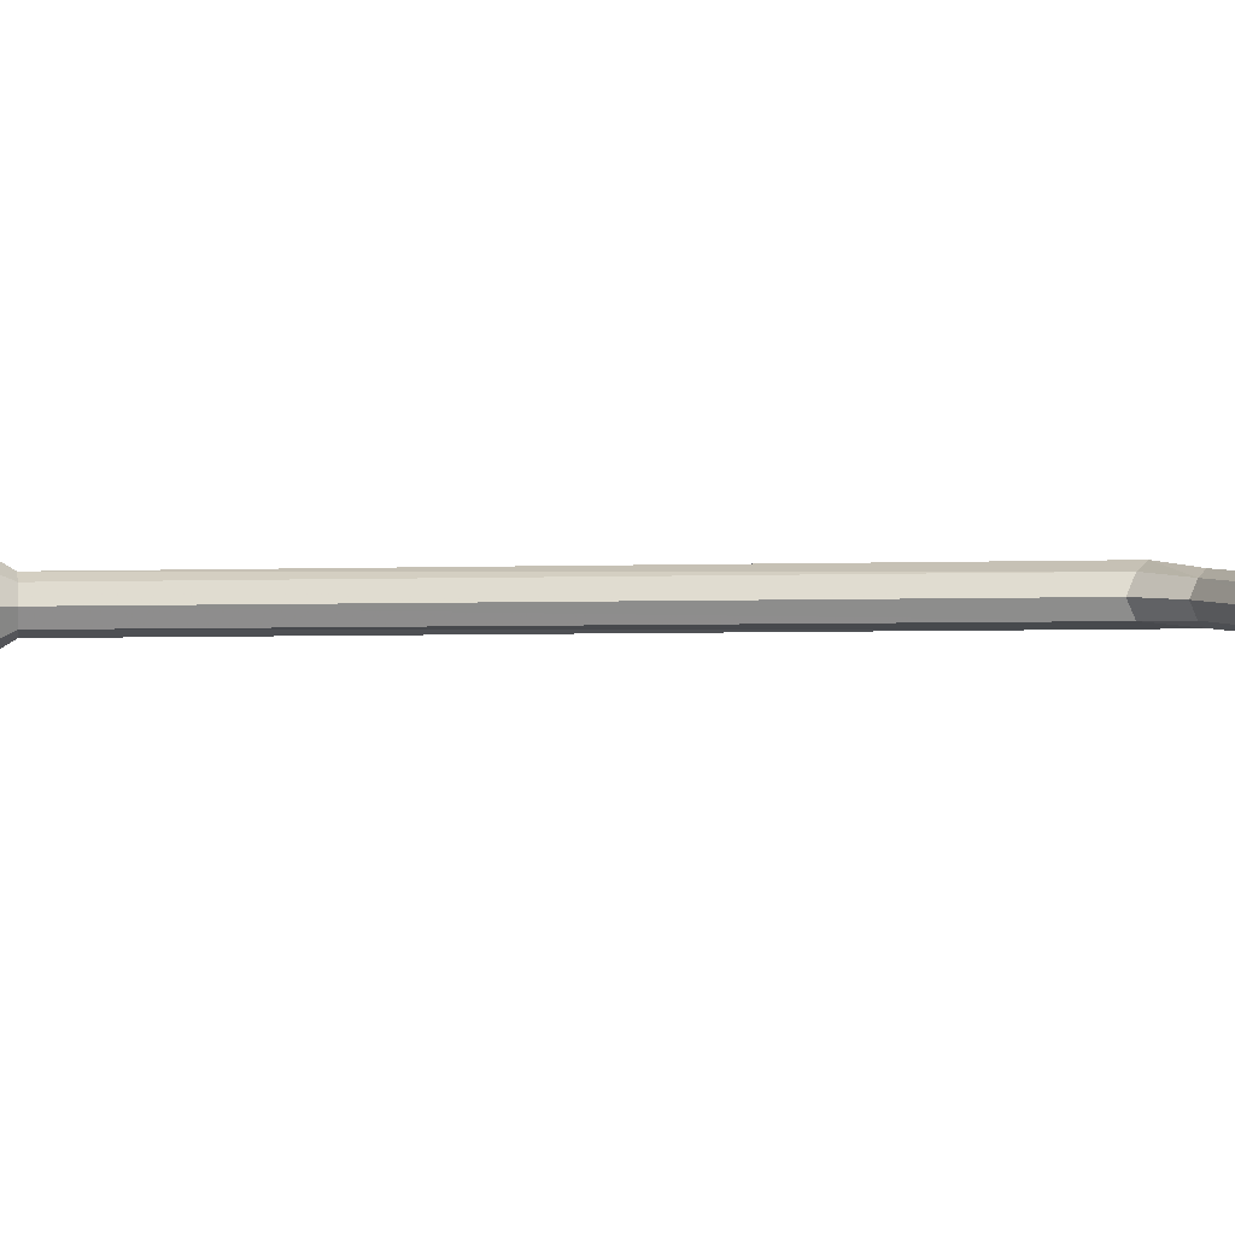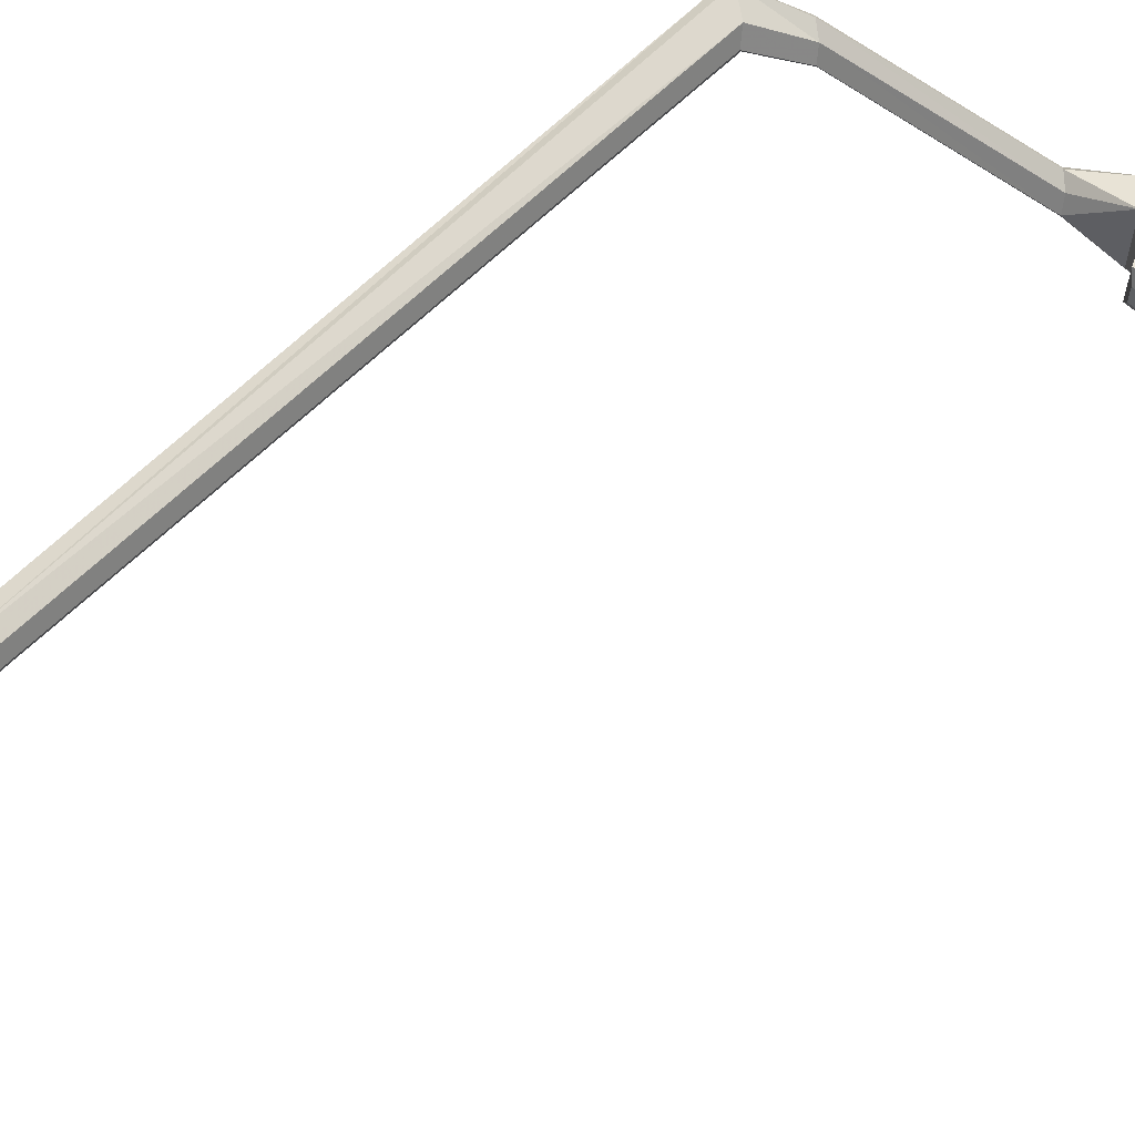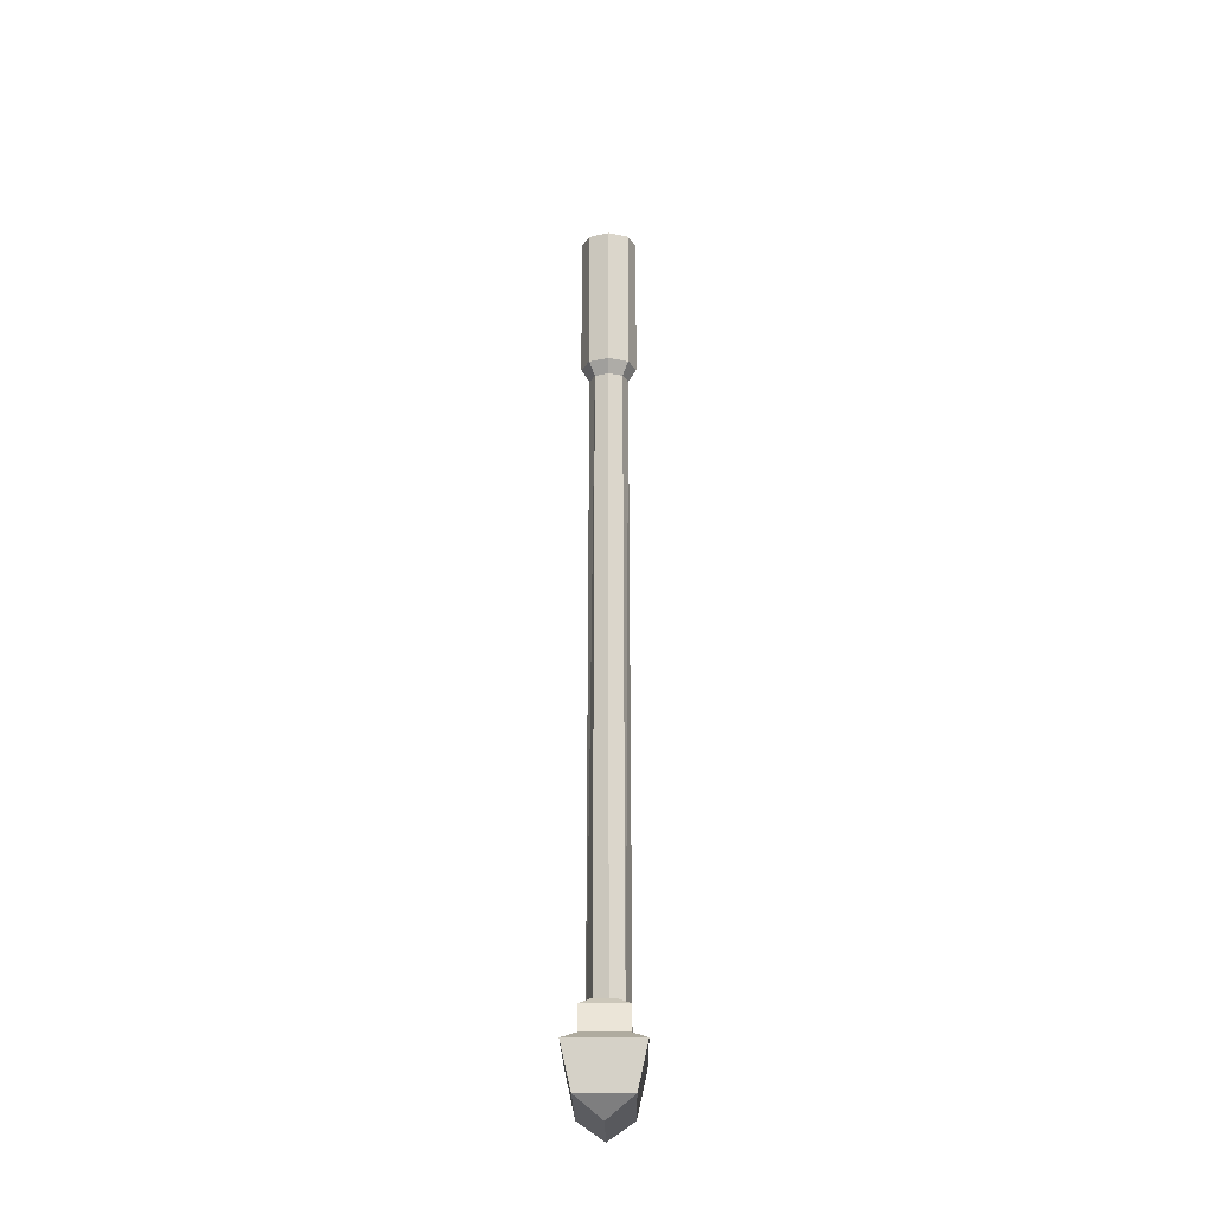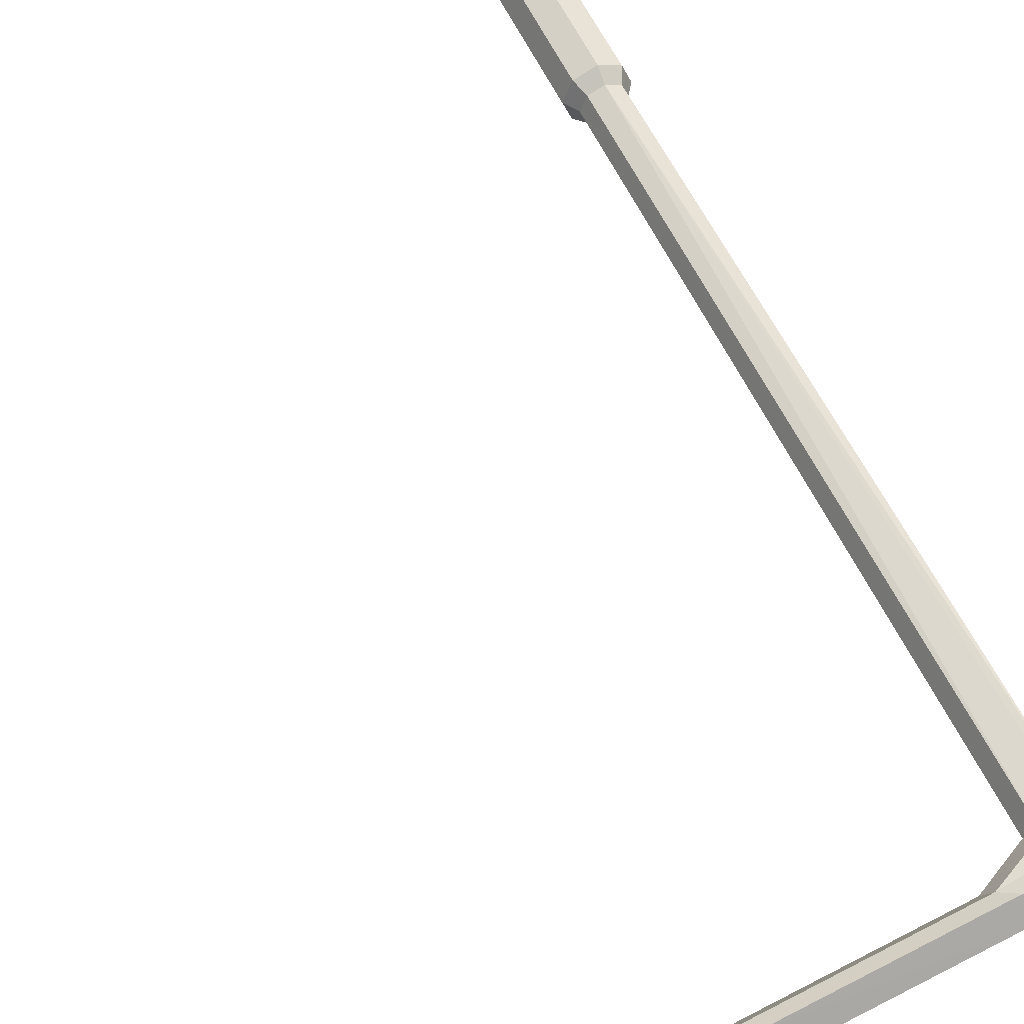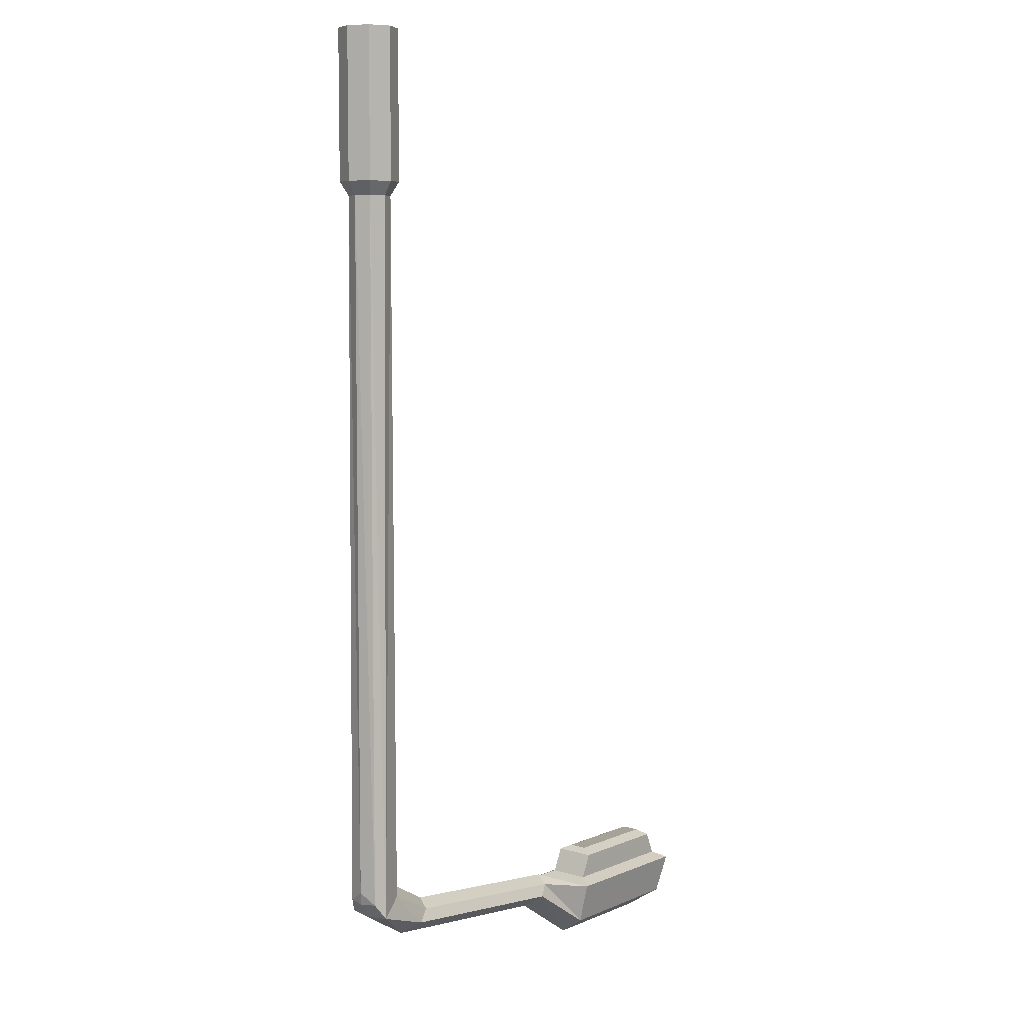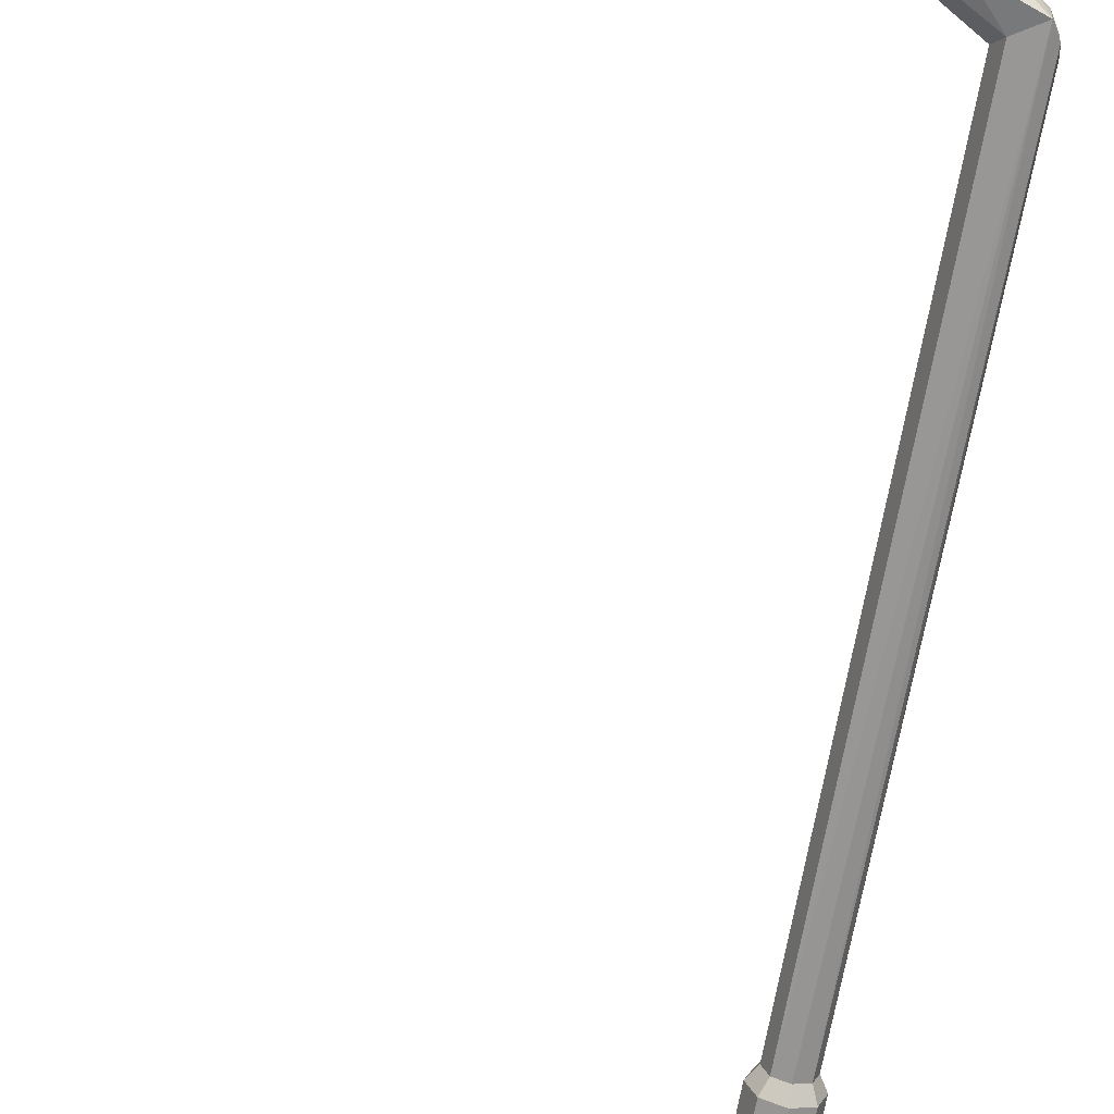
<metadata>
{"format":"obj","ext":"obj","renderer":"f3d","projection":"perspective","resolution":1024,"background":"white","views":[{"elev":2.9,"azim":79.4,"up":"+Y"},{"elev":61.0,"azim":44.4,"up":"+Y"},{"elev":-20.1,"azim":90.5,"up":"+Z"},{"elev":52.8,"azim":156.9,"up":"+Y"},{"elev":6.8,"azim":-50.2,"up":"+Z"},{"elev":-69.7,"azim":169.8,"up":"+Y"}]}
</metadata>
<code>
o Circle.001
v 0.0533 0.0533 -0
v 0.07537 -0 0
v 0.0533 -0.0533 0
v 0.0533 0.0533 -0.3838
v 0.07537 -0 -0.3838
v 0.0533 -0.0533 -0.3838
v -0.02186 -0.05866 -2.308
v -0.02186 0.05866 -2.308
v 0.03904 0.04148 -2.266
v 0.05622 -0 -2.242
v 0.03904 -0.04148 -2.266
v 0.03769 -0.03769 -0.4196
v 0.0533 -0 -0.4196
v 0.03769 0.03769 -0.4196
v 0.09927 -0 -2.391
v 0.126 -0.04958 -2.358
v 0.126 0.04958 -2.358
v 0.161 0.03506 -2.331
v 0.1756 -0 -2.311
v 0.161 -0.03506 -2.331
v 0.625 -0 -2.447
v 0.6478 -0.04847 -2.414
v 0.6478 0.04847 -2.414
v 0.6776 0.03428 -2.388
v 0.6899 -0 -2.368
v 0.6776 -0.03428 -2.388
v 0.8082 -0 -2.569
v 0.8082 -0.06461 -2.525
v 0.8082 0.06461 -2.525
v 0.8082 0.08866 -2.416
v 0.8348 -0.05334 -2.401
v 0.8082 -0.08866 -2.416
v 1.139 -0 -2.569
v 1.195 -0.06461 -2.523
v 1.195 0.06461 -2.523
v 1.212 0.08866 -2.418
v 1.212 -0.08866 -2.418
v 0.8348 0.05334 -2.401
v 1.185 0.05334 -2.402
v 1.185 -0.05334 -2.402
v 0.8621 -0.05375 -2.339
v 0.8775 -0.02423 -2.326
v 0.8621 0.05375 -2.339
v 0.8775 0.02423 -2.326
v 1.158 0.05375 -2.341
v 1.143 0.02423 -2.327
v 1.143 -0.02423 -2.327
v 1.158 -0.05375 -2.341
v 0 -0.07537 0
v 0 0.07537 -0
v -0.0533 0.0533 -0
v -0.07537 -0 0
v -0.0533 -0.0533 0
v 0 -0.07537 -0.3838
v 0 0.07537 -0.3838
v -0.0533 0.0533 -0.3838
v -0.07537 -0 -0.3838
v -0.0533 -0.0533 -0.3838
v -0.04552 0.04148 -2.27
v -0.05622 -0 -2.242
v -0.04552 -0.04148 -2.27
v -0.03769 -0.03769 -0.4196
v 0 -0.0533 -0.4196
v -0.0533 -0 -0.4196
v -0.03769 0.03769 -0.4196
v 0 0.0533 -0.4196
v 0 -0 -2.332
v -0.02536 0.005219 -2.314
v -0.04902 0.004814 -2.276
f 3 49 54 6
f 2 3 6 5
f 1 2 5 4
f 50 1 4 55
f 12 63 7 11
f 13 12 11 10
f 14 13 10 9
f 66 14 9 8
f 8 17 15 67
f 7 67 15 16
f 55 4 14 66
f 4 5 13 14
f 5 6 12 13
f 6 54 63 12
f 11 7 16 20
f 10 11 20 19
f 9 10 19 18
f 8 9 18 17
f 20 16 22 26
f 19 20 26 25
f 18 19 25 24
f 17 18 24 23
f 15 17 23 21
f 16 15 21 22
f 26 22 28 32
f 38 31 41 43
f 37 36 39 40
f 23 24 30 29
f 21 23 29 27
f 22 21 27 28
f 36 30 38 39
f 30 32 31 38
f 29 30 36 35
f 27 29 35 33
f 28 27 33 34
f 36 37 34 35
f 33 35 34
f 25 26 32
f 25 32 30
f 32 28 34 37
f 32 37 40 31
f 40 39 45 48
f 31 40 48 41
f 39 38 43 45
f 47 42 41 48
f 42 44 43 41
f 45 43 44 46
f 48 45 46 47
f 44 42 47 46
f 24 25 30
f 53 58 54 49
f 52 57 58 53
f 51 56 57 52
f 50 55 56 51
f 64 60 61 62
f 65 59 60 64
f 62 61 7 63
f 55 66 65 56
f 56 65 64 57
f 57 64 62 58
f 58 62 63 54
f 66 8 59 65
f 68 8 67
f 68 69 59 8
f 60 59 69
f 7 61 69 68
f 7 68 67
f 61 60 69

</code>
